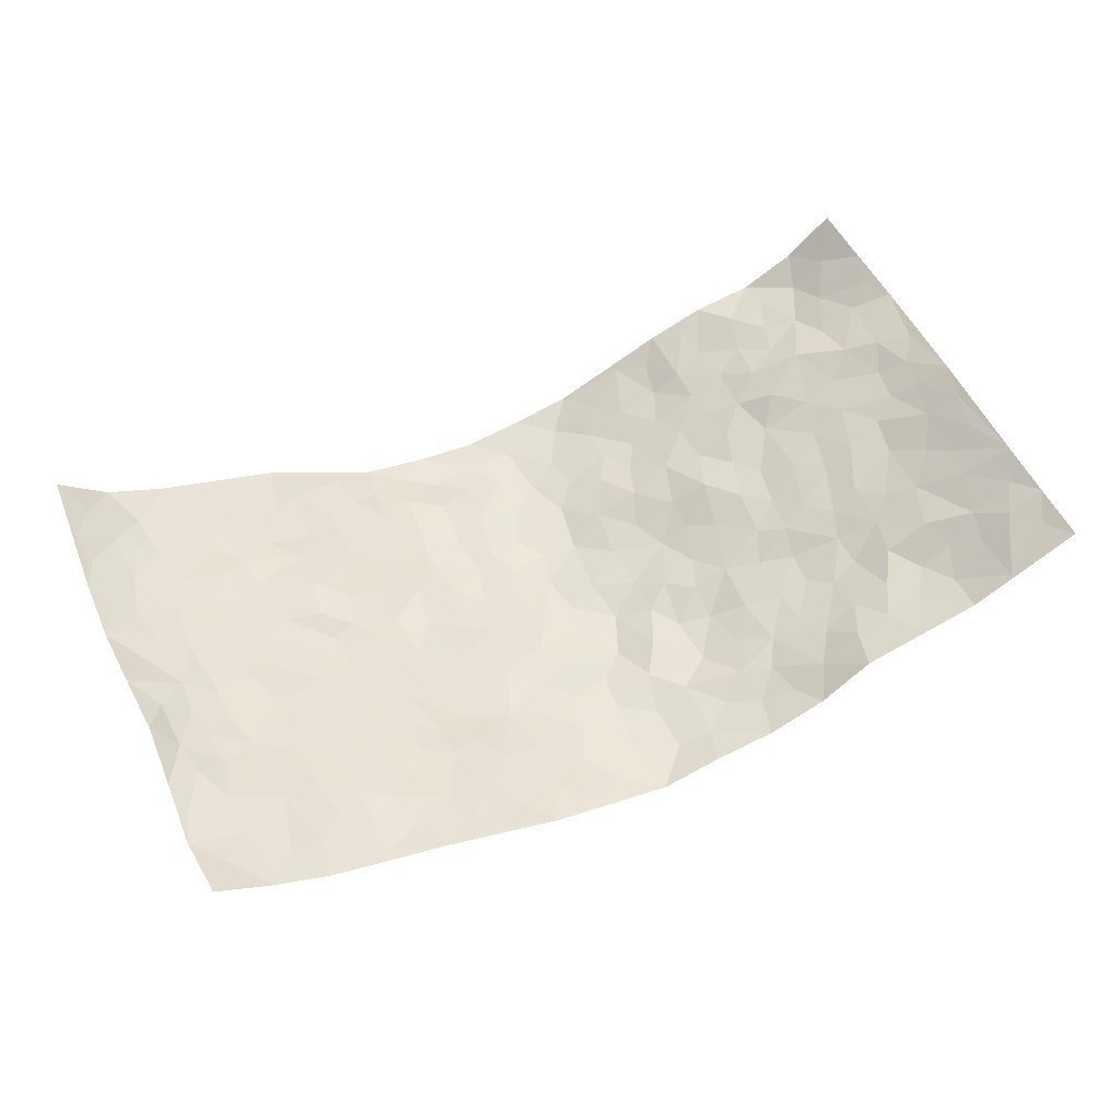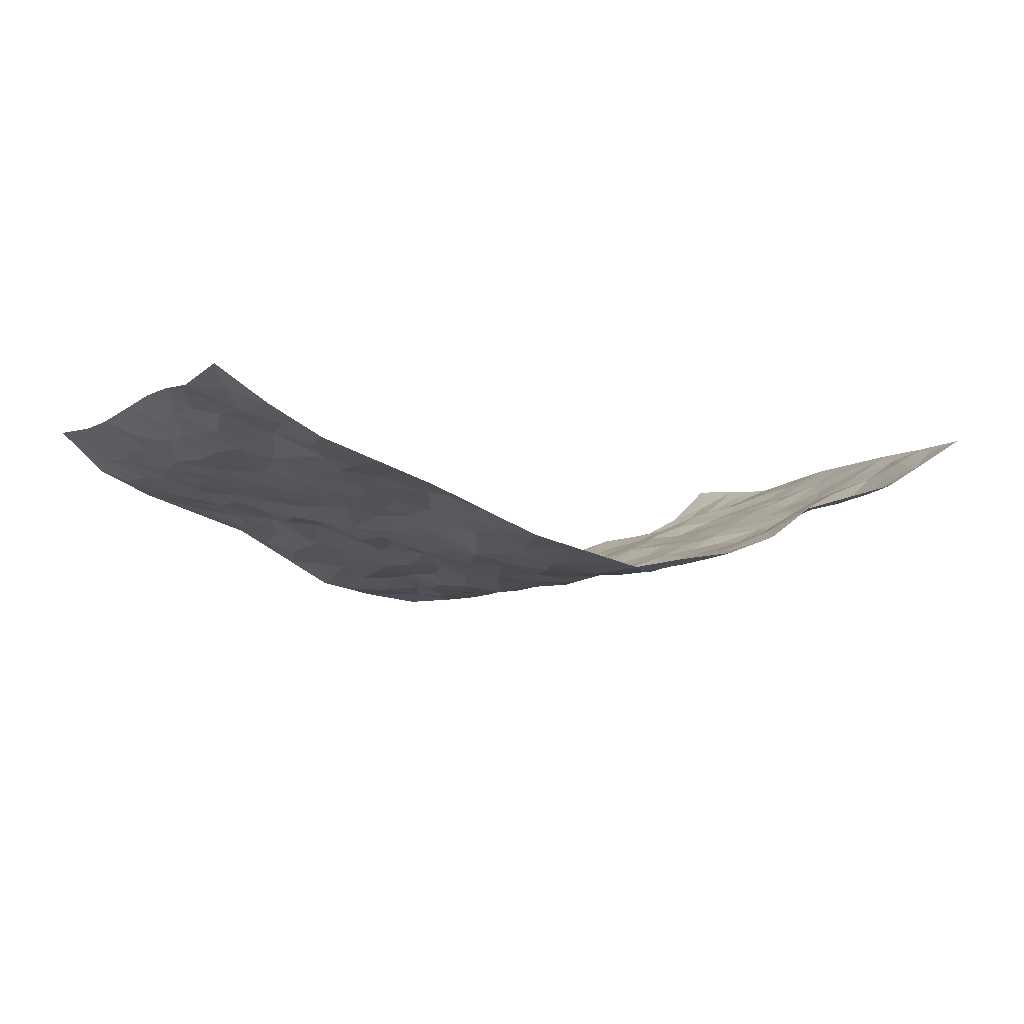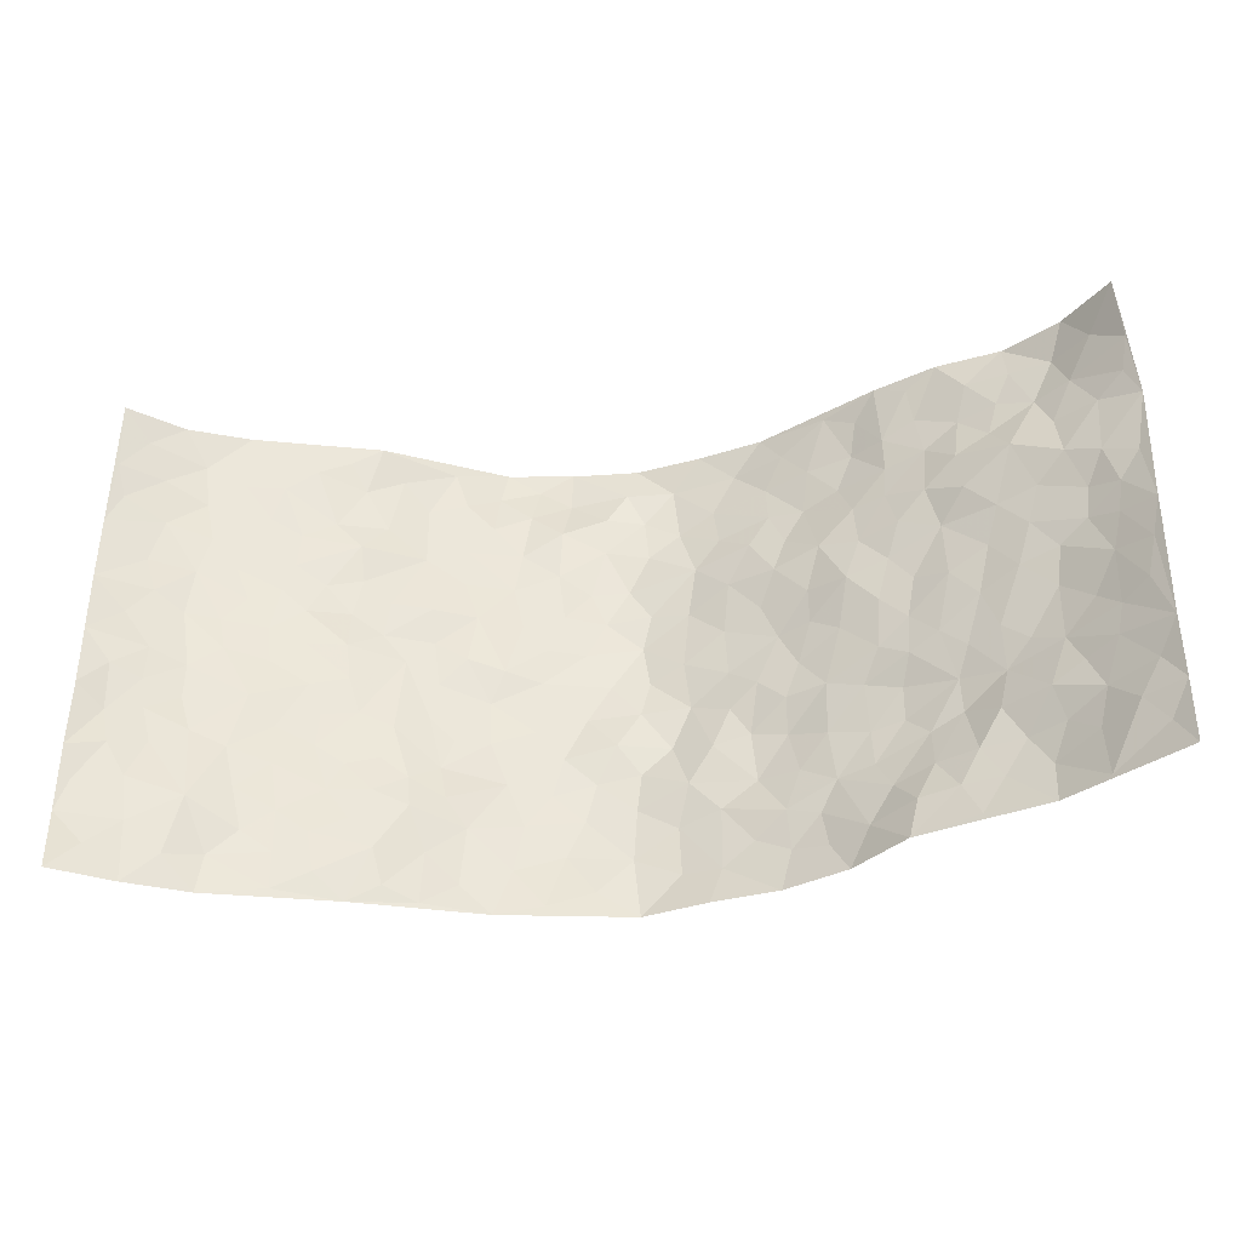
<metadata>
{"format":"obj","ext":"obj","renderer":"f3d","projection":"perspective","resolution":1024,"background":"white","views":[{"elev":54.4,"azim":-25.3,"up":"+Z"},{"elev":-7.5,"azim":-30.5,"up":"+Z"},{"elev":-38.4,"azim":10.4,"up":"+Y"}]}
</metadata>
<code>
v -0.9235 0.004143 0.1881
v -0.9076 0.9967 0.212
v 0.9132 0.003295 0.2049
v 0.9068 0.9975 0.2046
v -0.7659 0.3922 0.09282
v -0.9246 0.5007 0.1842
v -0.821 0.3577 0.1213
v 0.001189 0.002524 -0.1376
v -0.9254 0.2509 0.1847
v -0.878 0.3382 0.1532
v -0.707 0.003035 0.07017
v -0.9327 0.1276 0.1686
v -0.6818 0.2927 0.0714
v -0.8176 0.003381 0.1244
v -0.8045 0.2884 0.1162
v -0.4721 0.002982 -0.001322
v -0.9109 0.1896 0.1663
v -0.286 0.1679 -0.06828
v -0.7452 0.3217 0.09186
v -0.8226 0.1216 0.1279
v -0.8777 0.06585 0.1552
v -0.7607 0.06554 0.1011
v -0.6459 0.1279 0.05579
v -0.6962 0.07637 0.06848
v -0.8318 0.208 0.1355
v -0.8641 0.2707 0.1526
v -0.7318 0.1776 0.1029
v -0.6635 0.21 0.06611
v -0.8261 0.4883 0.1236
v -0.9192 0.3757 0.193
v -0.7008 0.9979 0.08303
v -0.5156 0.2225 0.01423
v 0.2572 0.1578 -0.09259
v -0.9249 0.7499 0.1821
v -0.3568 0.3936 -0.04573
v -0.7504 0.7532 0.09006
v -0.7661 0.8318 0.09585
v -0.5594 0.4415 0.02843
v -0.5774 0.605 0.03304
v -0.464 0.9955 0.01181
v -0.908 0.6877 0.1666
v -0.6371 0.5618 0.04938
v -0.3793 0.7519 -0.03827
v -0.4908 0.2799 0.003081
v -0.4406 0.2257 -0.004858
v -0.4739 0.1626 0.007864
v -0.4315 0.6354 -0.009601
v -0.3559 0.5598 -0.04618
v 0.1654 0.4739 -0.1161
v -0.3212 0.222 -0.04743
v -0.2041 0.6092 -0.08923
v -0.361 0.6281 -0.03235
v -0.2964 0.05839 -0.07093
v -0.603 0.7096 0.04083
v -0.3768 0.1952 -0.01998
v -0.8342 0.6185 0.1242
v -0.03651 0.3478 -0.1228
v 0.05885 0.3389 -0.1393
v 0.2934 0.4514 -0.07965
v -0.09214 0.5503 -0.1205
v -0.1588 0.5548 -0.09683
v 0.09379 0.6294 -0.1342
v -0.609 0.3459 0.04238
v -0.7211 0.5738 0.07438
v -0.8991 0.8105 0.1715
v -0.5357 0.1298 0.02822
v -0.3561 0.01309 -0.04306
v -0.766 0.4657 0.0891
v -0.5925 0.1729 0.03895
v -0.5909 0.01947 0.03571
v -0.2405 0.002527 -0.08569
v -0.591 0.08915 0.03878
v -0.5238 0.05384 0.02247
v -0.4144 0.03801 -0.01577
v -0.4297 0.1043 -0.0001366
v -0.8528 0.6868 0.1306
v -0.9102 0.8735 0.1919
v -0.7091 0.5087 0.07326
v -0.0005813 0.9969 -0.1397
v -0.7716 0.676 0.09327
v -0.5416 0.3146 0.01805
v -0.4929 0.4602 0.008067
v 0.007304 0.5702 -0.1465
v -0.04862 0.4817 -0.1337
v 0.004248 0.4186 -0.1356
v -0.1249 0.1283 -0.1278
v -0.5489 0.669 0.02031
v -0.8749 0.5626 0.1407
v -0.704 0.6912 0.07048
v -0.4323 0.2972 -0.01402
v -0.6063 0.2675 0.04383
v -0.4841 0.6872 -0.0007042
v -0.1683 0.4844 -0.1008
v -0.257 0.4366 -0.08129
v -0.6222 0.6484 0.04744
v -0.01084 0.1174 -0.1418
v -0.4018 0.5102 -0.02863
v -0.3338 0.2886 -0.05236
v -0.2318 0.5028 -0.07582
v -0.1786 0.3822 -0.1061
v -0.9289 0.6254 0.1763
v -0.6784 0.6226 0.06333
v -0.7822 0.58 0.09666
v -0.3505 0.1111 -0.04223
v -0.5005 0.5323 0.01351
v -0.6553 0.4057 0.06378
v -0.1294 0.324 -0.1161
v -0.1494 0.2496 -0.1181
v -0.501 0.6104 0.001232
v 0.1092 0.7281 -0.1277
v -0.003909 0.2154 -0.1384
v -0.0734 0.2738 -0.1315
v 0.004668 0.2886 -0.1369
v -0.4138 0.364 -0.01987
v -0.1941 0.1842 -0.1026
v -0.6296 0.4871 0.04868
v -0.5363 0.3805 0.0174
v -0.4745 0.3912 -0.00258
v -0.2969 0.5239 -0.05604
v -0.2544 0.3509 -0.08332
v -0.3449 0.4673 -0.04851
v -0.2255 0.2712 -0.09924
v -0.09013 0.4105 -0.1269
v -0.5719 0.5308 0.03194
v -0.09266 0.1987 -0.1315
v -0.2111 0.09397 -0.09998
v -0.3838 0.2585 -0.02726
v -0.8802 0.4378 0.157
v -0.8307 0.4207 0.1221
v 0.09396 0.4221 -0.1369
v 0.2091 0.2381 -0.1162
v 0.08326 0.5162 -0.1322
v 0.02048 0.4867 -0.1417
v 0.1655 0.3933 -0.1146
v 0.7574 0.4975 0.102
v 0.2173 0.434 -0.09848
v 0.266 0.3143 -0.09931
v 0.1601 0.5671 -0.1157
v 0.1222 0.9979 -0.1225
v -0.2821 0.6185 -0.05956
v 0.415 0.8794 -0.03883
v 0.4681 0.9964 0.005764
v -0.2097 0.7783 -0.09162
v -0.05547 0.8629 -0.1146
v -0.3142 0.349 -0.06172
v -0.4436 0.5652 -0.01327
v -0.07292 0.05324 -0.1276
v -0.1551 0.02281 -0.1062
v 0.1206 0.004073 -0.1143
v 0.01389 0.8594 -0.135
v -0.01579 0.699 -0.1373
v 0.4136 0.1974 -0.04526
v 0.3366 0.2902 -0.07068
v 0.5689 0.5266 0.0297
v 0.5079 0.547 0.001227
v 0.4418 0.1371 -0.02379
v 0.5108 0.2284 -0.0144
v 0.4057 0.3619 -0.04476
v 0.02384 0.6397 -0.1402
v -0.05809 0.6262 -0.1321
v -0.1414 0.7278 -0.1001
v -0.08507 0.692 -0.1245
v -0.05898 0.7903 -0.1233
v -0.1308 0.6316 -0.1043
v 0.02179 0.7741 -0.133
v 0.2431 0.9979 -0.0965
v -0.01774 0.9259 -0.1252
v -0.2635 0.8432 -0.07829
v -0.1966 0.8772 -0.0993
v -0.3077 0.7785 -0.06136
v -0.2453 0.9941 -0.1034
v -0.222 0.6941 -0.08534
v -0.3081 0.6983 -0.05657
v -0.1357 0.8281 -0.09796
v -0.1239 0.9948 -0.1259
v 0.2144 0.7458 -0.09509
v 0.1713 0.6668 -0.1059
v 0.3182 0.595 -0.06004
v 0.2588 0.5231 -0.09155
v 0.2591 0.6657 -0.07545
v 0.4108 0.7438 -0.0283
v 0.3439 0.6831 -0.04593
v 0.2812 0.7323 -0.08
v 0.06935 0.9283 -0.1357
v 0.07989 0.8223 -0.1372
v 0.1458 0.857 -0.1238
v 0.2486 0.8726 -0.09698
v 0.3178 0.7924 -0.07558
v 0.2297 0.5956 -0.09517
v -0.8383 0.8682 0.1371
v -0.6556 0.8163 0.05544
v -0.8306 0.7756 0.1241
v -0.8138 0.9989 0.1311
v -0.8666 0.9396 0.1684
v -0.7764 0.9219 0.1003
v -0.7029 0.8853 0.07492
v -0.577 0.9279 0.046
v -0.6335 0.8851 0.05697
v -0.6598 0.7455 0.0617
v -0.5385 0.8127 0.02175
v -0.5977 0.7801 0.03923
v -0.4914 0.8989 0.005721
v -0.3824 0.8753 -0.04542
v -0.5195 0.9581 0.02569
v -0.4483 0.8138 -0.01007
v -0.4272 0.934 -0.02011
v -0.3362 0.9692 -0.05724
v -0.4901 0.7588 0.01391
v -0.3137 0.8978 -0.06644
v -0.2573 0.9262 -0.09407
v 0.156 0.784 -0.1185
v 0.252 0.8035 -0.09236
v 0.1889 0.933 -0.117
v 0.3852 0.8112 -0.04973
v 0.3308 0.8799 -0.06552
v 0.369 0.9813 -0.04083
v 0.2832 0.9368 -0.07898
v 0.4273 0.9471 -0.02279
v 0.3709 0.4935 -0.04731
v 0.3188 0.529 -0.06533
v 0.467 0.6038 -0.007808
v 0.4172 0.6639 -0.02296
v 0.3902 0.5873 -0.02506
v 0.3477 0.191 -0.0675
v 0.4716 0.3355 -0.02774
v 0.4441 0.5223 -0.01609
v 0.3401 0.3882 -0.06207
v -0.124 0.9108 -0.1214
v -0.185 0.9535 -0.1181
v 0.3165 0.1337 -0.07733
v 0.5814 0.01842 0.04781
v 0.2008 0.334 -0.1122
v 0.2674 0.3848 -0.08544
v 0.5693 0.2485 0.005271
v 0.706 0.996 0.06675
v 0.9141 0.251 0.2035
v 0.4758 0.811 -0.007858
v 0.6876 0.4877 0.07694
v 0.4708 0.746 -0.004139
v 0.9194 0.5001 0.1993
v 0.6464 0.2951 0.04403
v 0.4931 0.4681 -0.004298
v 0.7447 0.3116 0.09258
v 0.5421 0.4157 0.01369
v 0.4623 0.007488 0.01545
v 0.0889 0.2526 -0.123
v 0.4801 0.08232 0.01334
v 0.1332 0.3194 -0.1147
v 0.41 0.2674 -0.05053
v 0.8257 0.2659 0.1459
v 0.6174 0.4626 0.04343
v 0.5512 0.0862 0.03234
v 0.436 0.4258 -0.0249
v 0.5877 0.3725 0.0242
v 0.2844 0.233 -0.09007
v 0.4704 0.2724 -0.03419
v 0.263 0.07864 -0.09523
v 0.3601 0.00329 -0.05335
v 0.2429 0.00183 -0.09508
v 0.2009 0.115 -0.1119
v 0.06809 0.1707 -0.1369
v 0.1442 0.1903 -0.1201
v 0.587 0.1506 0.03707
v 0.7466 0.4239 0.08869
v 0.7127 0.2225 0.08921
v 0.6228 0.08351 0.04924
v 0.6445 0.3854 0.0498
v 0.6909 0.3402 0.06559
v 0.8385 0.3268 0.1487
v 0.7131 0.5681 0.08754
v 0.6651 0.1478 0.05565
v 0.7298 0.1517 0.08819
v 0.8012 0.368 0.1215
v 0.8853 0.35 0.1817
v 0.841 0.4388 0.1471
v 0.5664 0.3139 0.008145
v 0.7781 0.1076 0.12
v 0.3276 0.0639 -0.07062
v 0.3979 0.07095 -0.03394
v 0.07197 0.07856 -0.1384
v 0.1426 0.07301 -0.1225
v 0.9284 0.7507 0.1795
v 0.7012 0.08106 0.07327
v 0.6288 0.2182 0.04779
v 0.903 0.4248 0.19
v 0.8587 0.5091 0.1591
v 0.77 0.2512 0.1106
v 0.5134 0.1514 0.006367
v 0.6991 0.00386 0.08325
v 0.4875 0.3939 -0.008469
v 0.8813 0.06545 0.1823
v 0.9144 0.1277 0.2027
v 0.7967 0.1815 0.1278
v 0.8428 0.1261 0.1652
v 0.7828 0.01119 0.13
v 0.8802 0.1893 0.1792
v 0.6403 0.5564 0.05447
v 0.6633 0.6334 0.06695
v 0.5647 0.6362 0.02484
v 0.7865 0.6914 0.1228
v 0.6032 0.7708 0.05271
v 0.9059 0.6251 0.1777
v 0.7344 0.6423 0.09467
v 0.8164 0.5954 0.1284
v 0.6979 0.744 0.09496
v 0.8076 0.5308 0.126
v 0.8682 0.5742 0.1617
v 0.847 0.6596 0.15
v 0.611 0.6917 0.05759
v 0.5425 0.7232 0.02658
v 0.4903 0.674 0.00584
v 0.8146 0.8514 0.1217
v 0.6846 0.8691 0.06649
v 0.7773 0.7753 0.1052
v 0.855 0.7777 0.1425
v 0.7501 0.8422 0.08684
v 0.9153 0.874 0.1903
v 0.6657 0.8004 0.06608
v 0.9023 0.8116 0.1728
v 0.7127 0.9296 0.07538
v 0.8152 0.9972 0.1219
v 0.5844 0.9961 0.04752
v 0.7898 0.9245 0.09676
v 0.859 0.9275 0.1503
v 0.634 0.9321 0.05708
v 0.5368 0.9003 0.01603
v 0.4749 0.8803 -0.005273
v 0.527 0.9677 0.02424
v 0.5495 0.8208 0.0199
v 0.6131 0.859 0.04083
f 29 6 128
f 12 21 20
f 26 10 9
f 55 45 46
f 27 19 15
f 26 9 17
f 101 6 88
f 12 1 21
f 7 15 19
f 125 86 96
f 84 123 85
f 129 29 128
f 25 27 15
f 12 20 17
f 73 75 66
f 22 14 11
f 26 17 25
f 9 12 17
f 25 15 26
f 5 129 7
f 52 146 48
f 55 18 50
f 7 19 5
f 20 27 25
f 124 82 105
f 41 76 34
f 20 14 22
f 14 20 21
f 14 21 1
f 24 22 11
f 24 27 22
f 72 66 69
f 69 32 91
f 70 24 11
f 24 23 27
f 17 20 25
f 27 20 22
f 10 15 7
f 10 26 15
f 23 28 27
f 27 13 19
f 28 23 69
f 13 27 28
f 119 121 94
f 10 7 129
f 6 30 128
f 9 10 30
f 36 192 80
f 80 102 89
f 118 81 44
f 64 103 78
f 115 126 86
f 45 32 46
f 91 63 13
f 129 68 29
f 95 87 54
f 95 54 199
f 202 40 204
f 82 97 105
f 29 88 6
f 18 55 104
f 148 126 71
f 38 82 124
f 50 18 122
f 117 82 38
f 5 19 106
f 82 117 118
f 80 64 102
f 127 45 55
f 194 77 190
f 98 35 114
f 39 124 105
f 127 50 98
f 106 19 13
f 66 75 46
f 39 95 42
f 63 117 38
f 95 89 102
f 101 56 76
f 51 140 99
f 18 53 126
f 62 83 132
f 45 127 90
f 112 113 57
f 103 29 68
f 130 85 58
f 109 39 105
f 35 94 121
f 113 246 58
f 151 165 163
f 120 100 94
f 114 127 98
f 192 190 65
f 95 39 87
f 36 191 37
f 67 104 74
f 56 101 88
f 13 63 106
f 192 34 76
f 268 241 243
f 108 115 125
f 93 84 60
f 133 84 85
f 156 288 157
f 101 76 41
f 80 103 64
f 105 97 146
f 99 61 51
f 92 109 47
f 125 96 111
f 158 227 153
f 75 104 55
f 69 66 32
f 81 91 32
f 106 78 68
f 42 64 78
f 77 34 65
f 24 70 72
f 75 73 16
f 16 71 67
f 2 34 77
f 13 28 91
f 103 56 88
f 56 80 76
f 72 69 23
f 11 16 70
f 16 73 70
f 16 67 74
f 115 18 126
f 24 72 23
f 73 72 70
f 16 74 75
f 72 73 66
f 32 45 44
f 84 83 60
f 66 46 32
f 78 106 116
f 117 63 81
f 67 53 104
f 103 68 78
f 69 91 28
f 36 80 89
f 106 38 116
f 106 68 5
f 81 118 117
f 62 132 138
f 32 44 81
f 53 67 71
f 57 58 85
f 123 100 107
f 93 60 61
f 33 230 224
f 8 96 147
f 132 133 130
f 140 48 119
f 93 100 123
f 122 98 50
f 164 60 160
f 53 71 126
f 125 112 108
f 193 194 195
f 75 55 46
f 63 91 81
f 56 103 80
f 196 198 31
f 18 104 53
f 121 48 97
f 38 106 63
f 118 97 82
f 97 35 121
f 51 172 140
f 130 134 49
f 87 39 109
f 288 252 263
f 97 114 35
f 47 43 92
f 57 113 58
f 248 130 58
f 34 101 41
f 114 90 127
f 116 124 42
f 145 94 35
f 118 114 97
f 167 79 175
f 98 145 35
f 85 123 57
f 43 47 52
f 199 36 89
f 42 78 116
f 159 83 62
f 88 29 103
f 74 104 75
f 118 44 90
f 173 140 172
f 42 95 102
f 190 192 37
f 65 190 77
f 89 95 199
f 125 111 112
f 92 87 109
f 18 115 122
f 177 180 176
f 112 57 107
f 109 105 146
f 93 94 100
f 285 286 275
f 96 86 147
f 137 232 131
f 57 123 107
f 87 92 208
f 49 134 136
f 132 130 49
f 161 164 162
f 50 127 55
f 122 108 107
f 122 107 100
f 48 140 52
f 118 90 114
f 99 119 94
f 123 84 93
f 36 37 192
f 48 121 119
f 120 122 100
f 39 42 124
f 38 124 116
f 248 58 246
f 44 45 90
f 98 122 120
f 146 52 47
f 94 93 99
f 168 209 170
f 212 183 188
f 202 197 200
f 42 102 64
f 107 108 112
f 99 93 61
f 8 280 96
f 112 111 113
f 125 115 86
f 115 108 122
f 128 30 10
f 5 68 129
f 10 129 128
f 132 49 138
f 83 84 133
f 130 133 85
f 83 133 132
f 248 134 130
f 156 152 224
f 151 110 165
f 212 186 211
f 153 224 249
f 254 251 244
f 246 261 262
f 225 158 249
f 49 136 179
f 185 184 150
f 214 188 181
f 181 188 182
f 161 163 174
f 143 170 172
f 110 211 185
f 184 79 167
f 174 228 169
f 62 110 159
f 163 150 144
f 210 169 229
f 170 143 168
f 176 211 110
f 98 120 145
f 94 145 120
f 48 146 97
f 109 146 47
f 148 86 126
f 147 86 148
f 71 8 148
f 8 147 148
f 244 276 254
f 232 136 134
f 174 143 161
f 60 83 160
f 163 162 151
f 159 160 83
f 261 281 262
f 259 281 149
f 219 220 59
f 246 113 111
f 33 255 131
f 157 256 152
f 137 255 153
f 230 278 279
f 262 260 33
f 154 155 242
f 131 255 137
f 248 131 232
f 281 280 149
f 259 258 278
f 220 179 59
f 159 151 160
f 162 160 151
f 164 61 60
f 228 174 144
f 144 174 163
f 159 110 151
f 161 172 164
f 186 184 185
f 161 162 163
f 61 164 51
f 160 162 164
f 187 217 213
f 150 163 165
f 205 202 200
f 79 184 139
f 170 43 173
f 174 169 143
f 161 143 172
f 167 144 150
f 176 180 183
f 172 170 173
f 223 226 221
f 185 150 165
f 99 140 119
f 207 206 203
f 172 51 164
f 43 52 173
f 173 52 140
f 167 175 228
f 228 229 169
f 210 168 169
f 177 110 62
f 189 138 179
f 62 138 177
f 136 232 233
f 181 182 222
f 150 184 167
f 178 180 189
f 49 179 138
f 177 138 189
f 180 178 182
f 178 179 220
f 307 308 304
f 222 223 221
f 215 187 188
f 176 183 212
f 187 213 186
f 214 215 188
f 185 211 186
f 237 181 239
f 182 188 183
f 110 185 165
f 216 215 141
f 211 176 212
f 182 183 180
f 176 110 177
f 213 184 186
f 178 189 179
f 177 189 180
f 195 190 37
f 197 198 200
f 195 194 190
f 34 192 65
f 80 192 76
f 37 196 195
f 194 2 77
f 193 2 194
f 196 37 191
f 31 193 195
f 198 196 191
f 31 195 196
f 199 201 191
f 197 204 31
f 198 191 201
f 31 198 197
f 201 199 54
f 36 199 191
f 54 208 201
f 208 43 205
f 208 54 87
f 198 201 200
f 206 205 203
f 43 170 203
f 210 207 209
f 40 202 206
f 31 204 40
f 197 202 204
f 208 205 200
f 43 203 205
f 205 206 202
f 203 209 207
f 171 40 207
f 40 206 207
f 208 200 201
f 43 208 92
f 170 209 203
f 168 143 169
f 207 210 171
f 168 210 209
f 188 187 212
f 212 187 186
f 166 139 213
f 184 213 139
f 237 214 181
f 215 214 141
f 216 141 218
f 213 217 166
f 142 166 216
f 217 216 166
f 187 215 217
f 216 217 215
f 237 141 214
f 142 216 218
f 223 222 182
f 179 136 59
f 223 220 219
f 267 238 251
f 237 327 141
f 223 182 178
f 158 290 253
f 220 223 178
f 59 233 227
f 233 59 136
f 248 246 131
f 153 249 158
f 251 254 267
f 223 219 226
f 111 261 246
f 297 251 238
f 276 256 157
f 167 228 144
f 229 228 175
f 175 171 229
f 229 171 210
f 260 257 33
f 265 271 272
f 266 289 283
f 269 243 250
f 249 224 152
f 266 283 271
f 227 233 137
f 253 227 158
f 325 313 320
f 135 264 275
f 310 329 239
f 270 298 297
f 249 256 225
f 275 273 269
f 311 222 221
f 155 154 299
f 234 276 157
f 310 311 299
f 222 239 181
f 221 226 155
f 266 263 252
f 242 290 244
f 264 273 275
f 273 264 243
f 242 244 154
f 276 290 225
f 288 234 157
f 240 282 302
f 275 286 306
f 225 290 158
f 234 263 284
f 241 254 276
f 233 232 137
f 137 153 227
f 264 135 238
f 244 251 154
f 260 259 257
f 227 253 219
f 33 224 255
f 154 297 299
f 240 302 307
f 297 154 251
f 264 268 243
f 253 226 219
f 271 284 263
f 277 294 293
f 290 242 253
f 241 234 284
f 59 227 219
f 242 155 226
f 252 245 231
f 157 152 156
f 257 230 33
f 152 256 249
f 278 230 257
f 262 33 131
f 224 153 255
f 259 278 257
f 134 248 232
f 230 279 224
f 96 261 111
f 261 96 280
f 280 281 261
f 246 262 131
f 252 247 245
f 268 267 241
f 283 277 272
f 288 247 252
f 275 274 285
f 295 291 294
f 267 268 264
f 263 234 288
f 309 310 299
f 290 276 244
f 283 272 271
f 267 254 241
f 265 243 241
f 236 240 285
f 297 238 270
f 303 305 298
f 241 276 234
f 221 155 299
f 272 277 293
f 250 243 287
f 286 285 240
f 284 271 265
f 271 263 266
f 295 3 291
f 225 256 276
f 241 284 265
f 289 266 231
f 3 292 291
f 321 235 323
f 293 294 296
f 279 278 258
f 245 279 258
f 279 156 224
f 260 281 259
f 280 8 149
f 262 281 260
f 231 266 252
f 267 264 238
f 306 304 270
f 283 289 295
f 243 269 273
f 236 269 250
f 294 292 296
f 274 236 285
f 269 274 275
f 250 287 293
f 245 289 231
f 236 274 269
f 156 279 247
f 242 226 253
f 247 279 245
f 243 265 287
f 288 156 247
f 265 272 293
f 296 292 236
f 293 287 265
f 295 294 277
f 277 283 295
f 236 250 296
f 289 3 295
f 292 294 291
f 293 296 250
f 300 304 308
f 325 320 235
f 329 330 326
f 270 304 303
f 270 303 298
f 309 305 301
f 135 306 270
f 299 297 298
f 298 309 299
f 238 135 270
f 300 314 305
f 303 300 305
f 304 306 307
f 300 303 304
f 282 319 315
f 322 325 235
f 275 306 135
f 307 306 286
f 240 307 286
f 308 307 302
f 302 282 308
f 308 282 315
f 305 309 298
f 310 309 301
f 310 301 329
f 310 239 311
f 222 311 239
f 299 311 221
f 319 312 315
f 312 323 316
f 301 305 318
f 305 314 316
f 300 308 315
f 316 314 312
f 312 314 315
f 315 314 300
f 323 312 324
f 316 313 318
f 282 4 317
f 330 313 325
f 4 321 324
f 235 320 323
f 282 317 319
f 312 319 317
f 326 325 322
f 316 320 313
f 316 318 305
f 142 218 327
f 327 218 141
f 316 323 320
f 324 312 317
f 4 324 317
f 321 323 324
f 318 313 330
f 328 326 322
f 326 327 329
f 329 327 237
f 326 328 327
f 322 142 328
f 327 328 142
f 329 237 239
f 301 318 330
f 326 330 325
f 330 329 301

</code>
